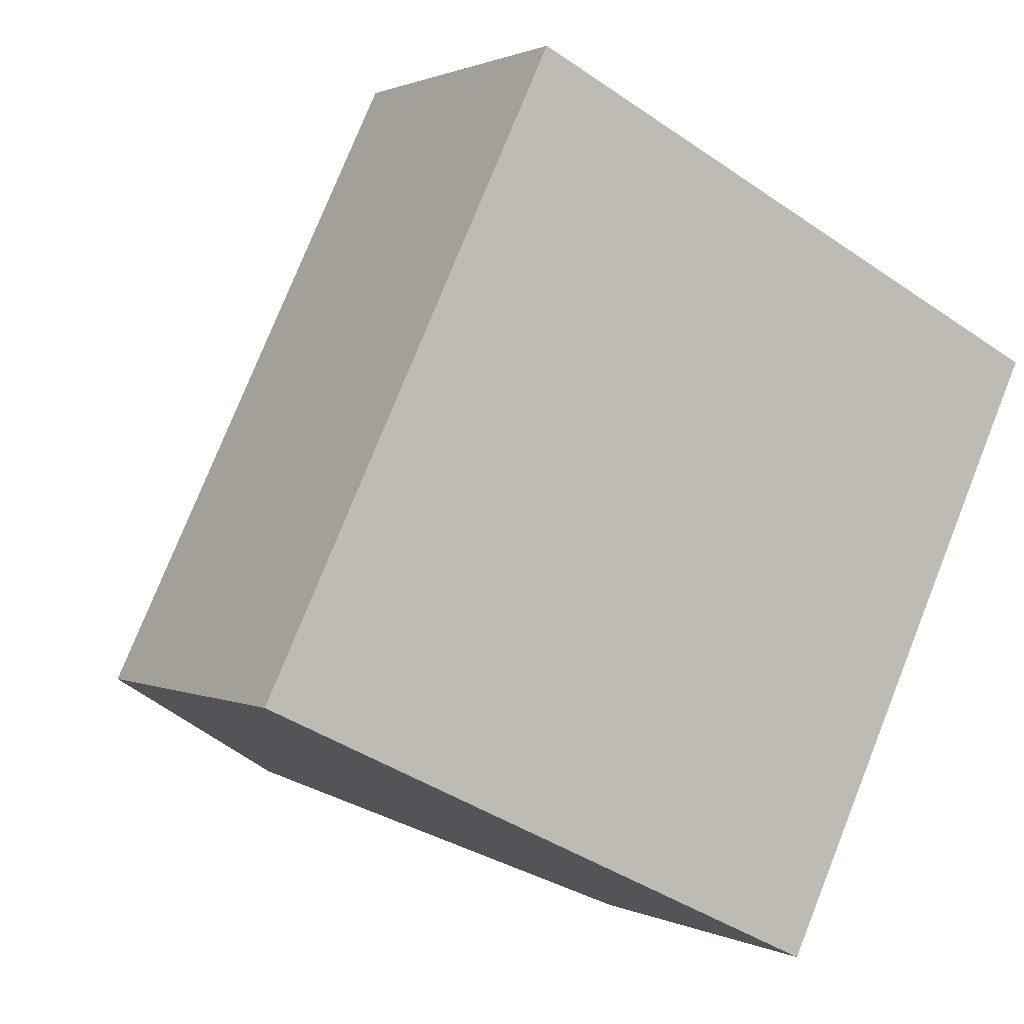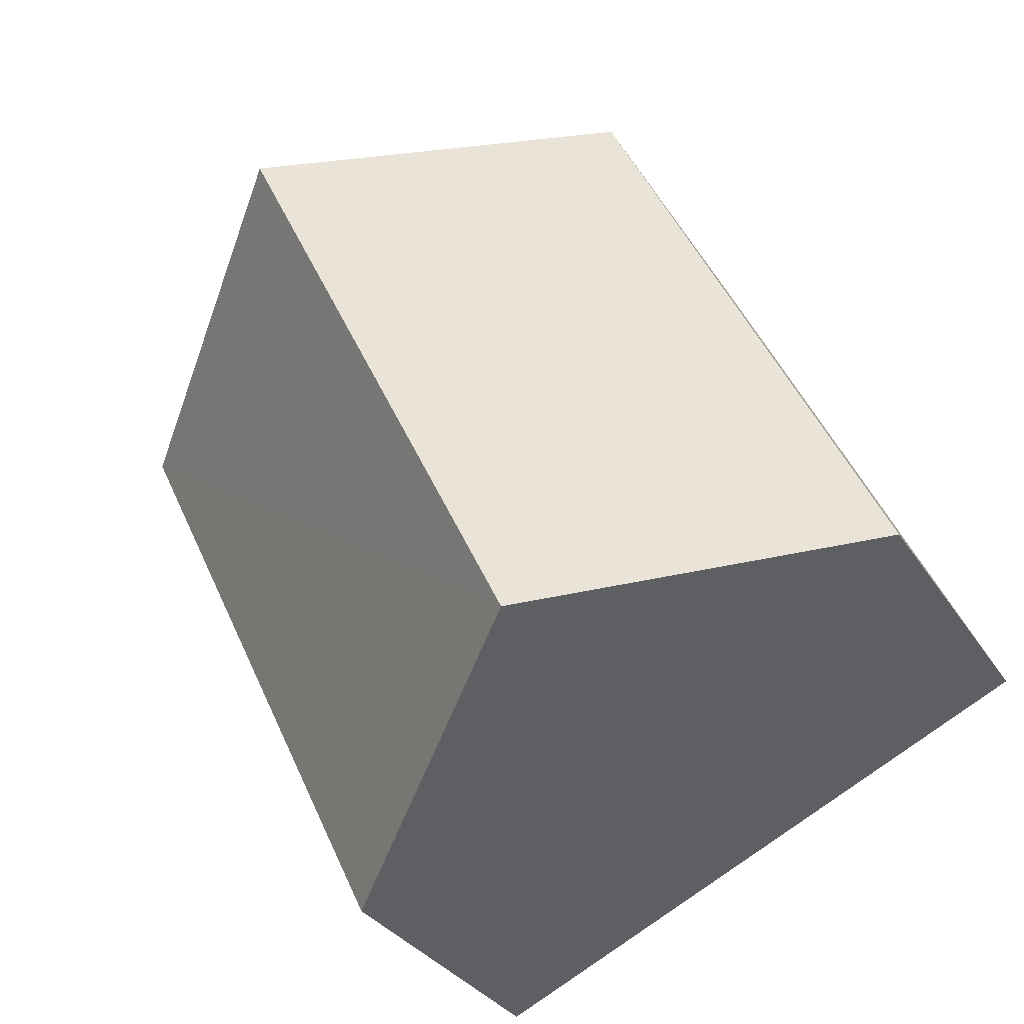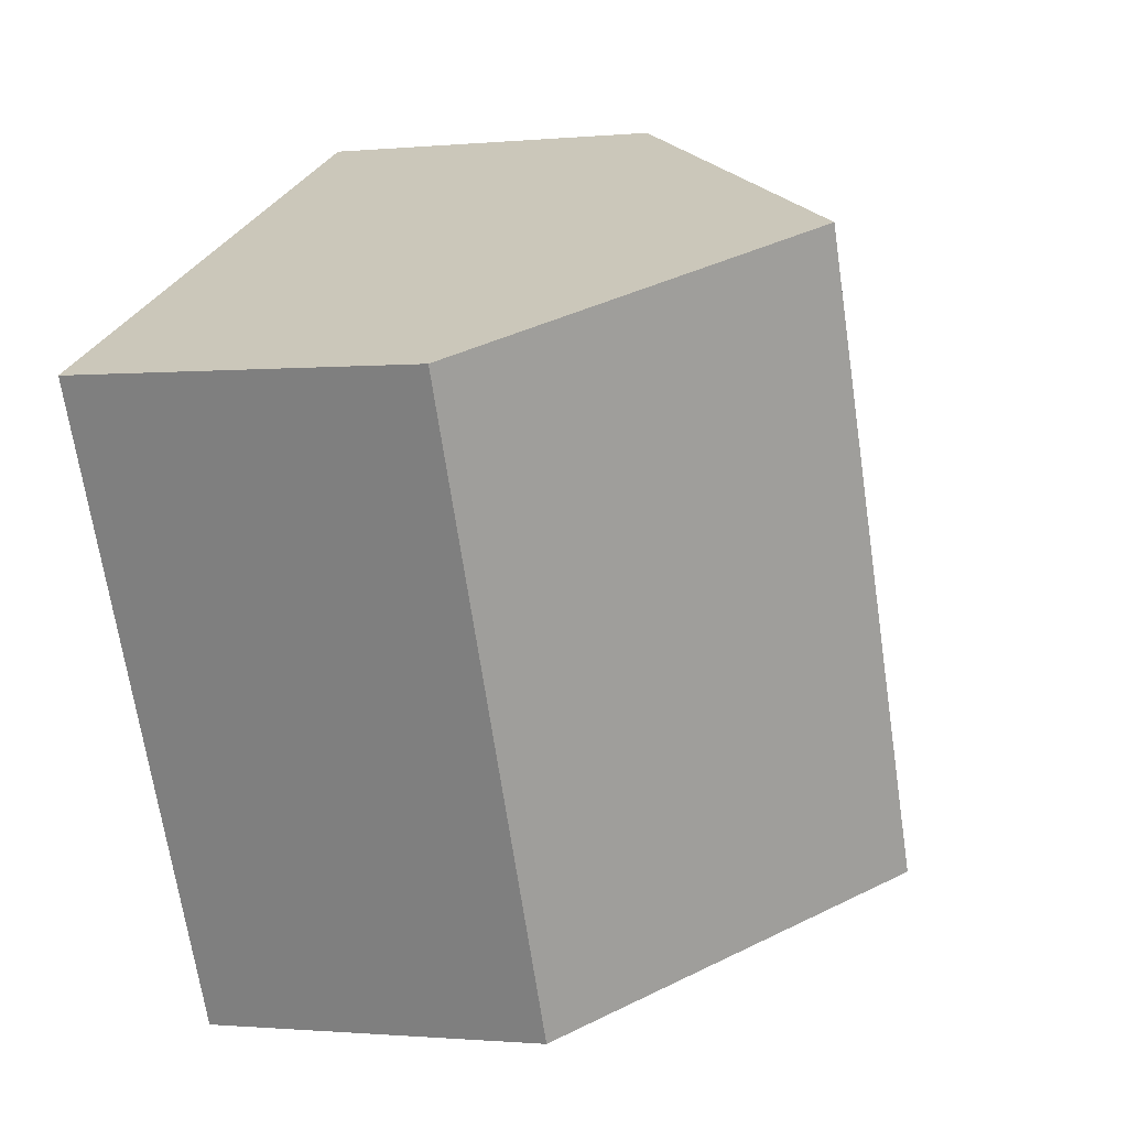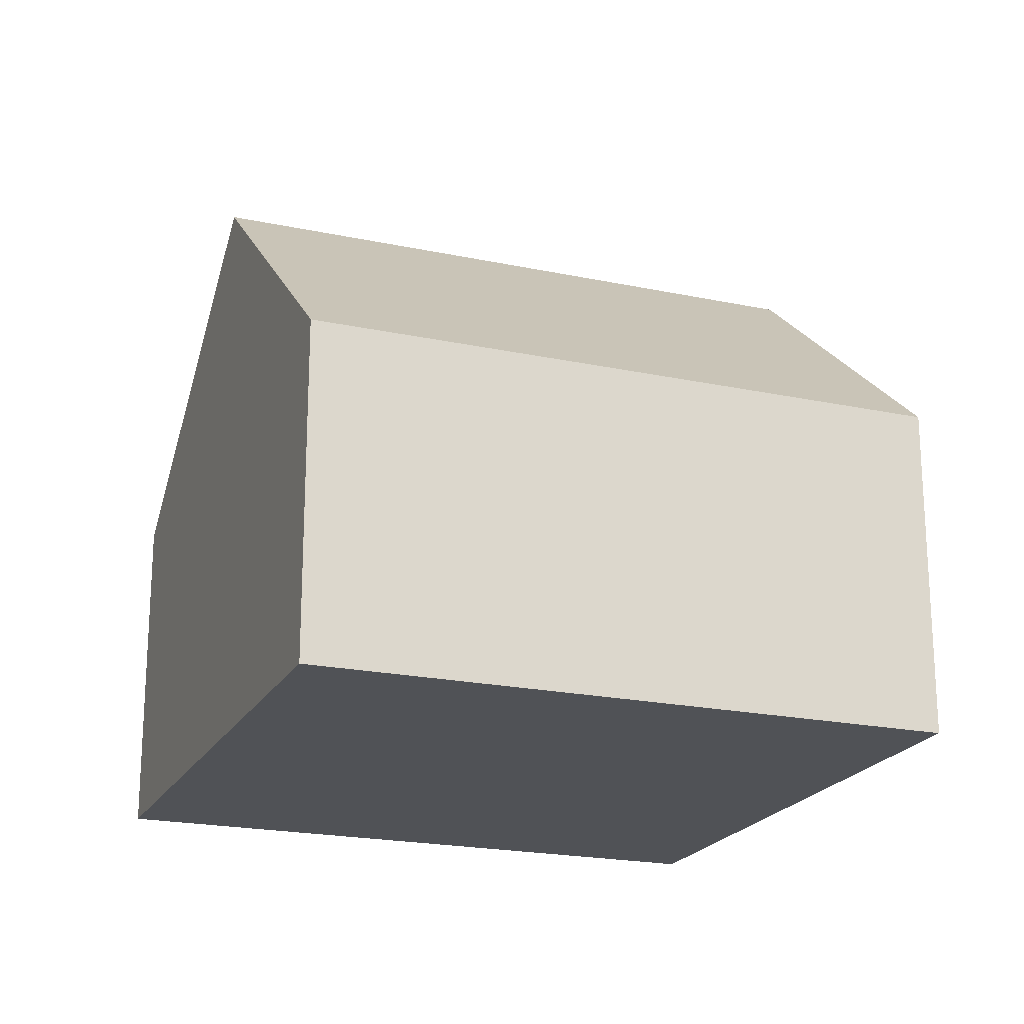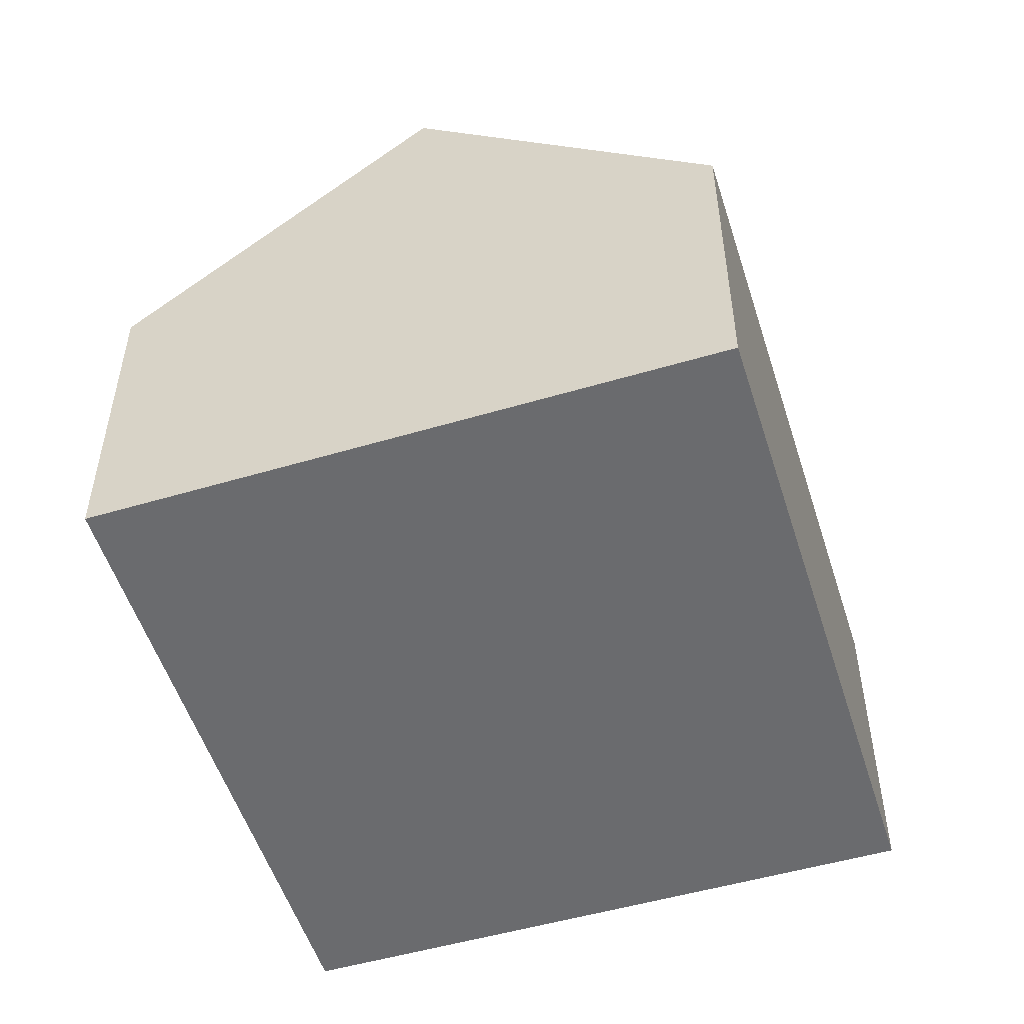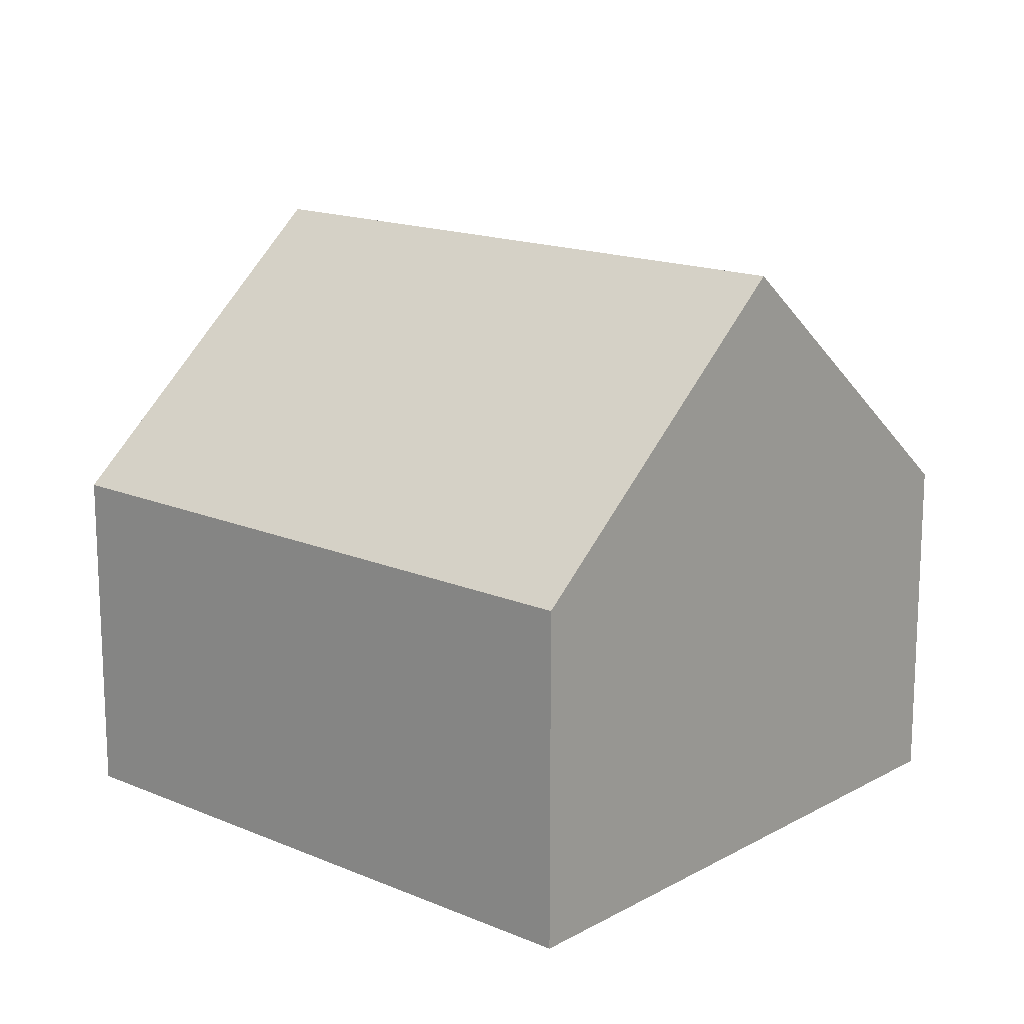
<metadata>
{"format":"obj","ext":"obj","renderer":"f3d","projection":"perspective","resolution":1024,"background":"white","views":[{"elev":1.1,"azim":-30.7,"up":"+Z"},{"elev":-31.0,"azim":-153.3,"up":"+Z"},{"elev":-0.8,"azim":109.8,"up":"+Z"},{"elev":-20.8,"azim":94.7,"up":"+Y"},{"elev":-53.3,"azim":-136.9,"up":"+Y"},{"elev":15.9,"azim":156.9,"up":"+Y"}]}
</metadata>
<code>
v  3.669 7.739 -1.752
v  10.96 4.352 4.046
v  7.354 4.331 -3.511
v  7.309 7.739 5.829
v  3.657 4.346 7.614
v  0 4.346 2.661e-16
v  0 0 0
v  3.657 -4.662e-16 7.614
v  7.309 -3.569e-16 5.829
v  10.96 -2.477e-16 4.046
v  7.354 2.15e-16 -3.511
v  3.669 1.073e-16 -1.752
g defaultobject
f 1 2 3
f 2 1 4
f 5 1 6
f 1 5 4
f 7 5 6
f 5 7 8
f 8 4 5
f 4 8 2
f 2 8 9
f 2 9 10
f 10 3 2
f 3 10 11
f 3 6 1
f 6 3 7
f 7 3 12
f 12 3 11
f 12 8 7
f 8 12 9
f 9 12 11
f 9 11 10

</code>
